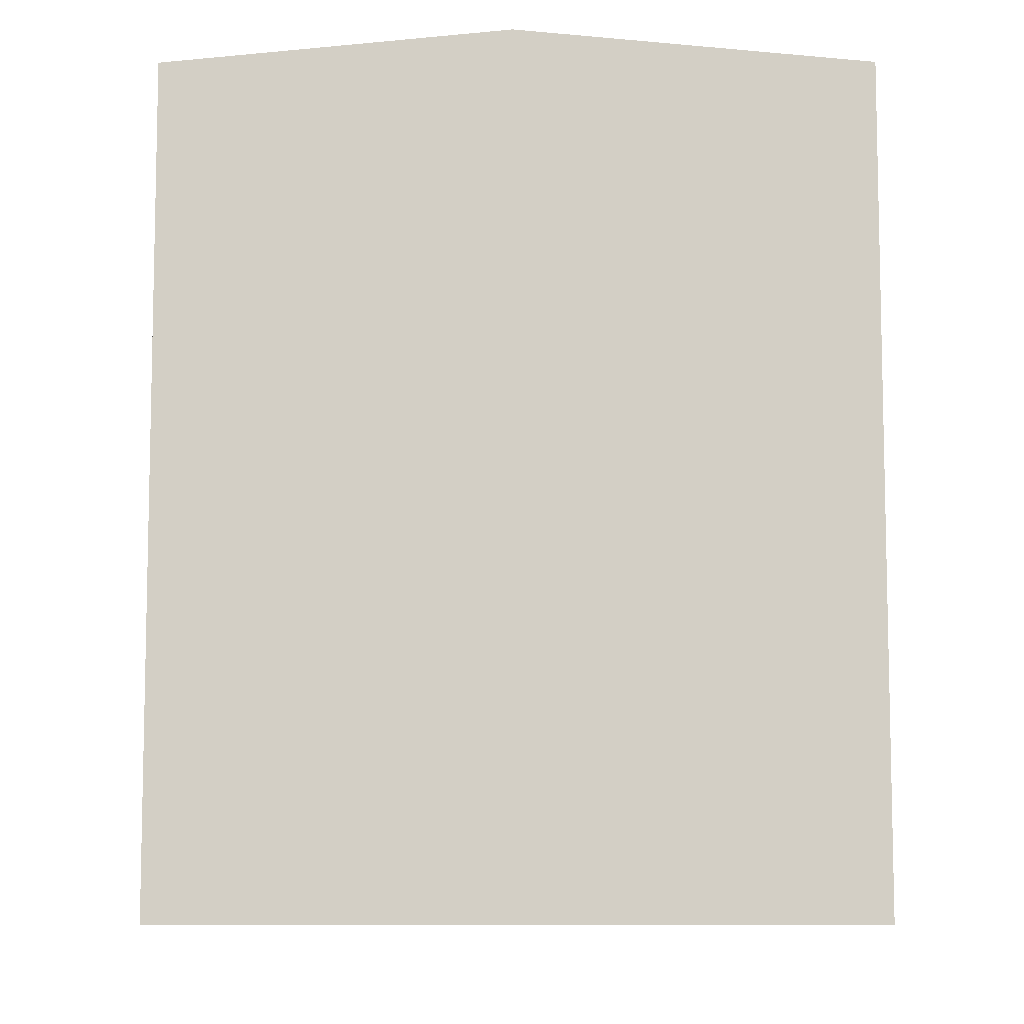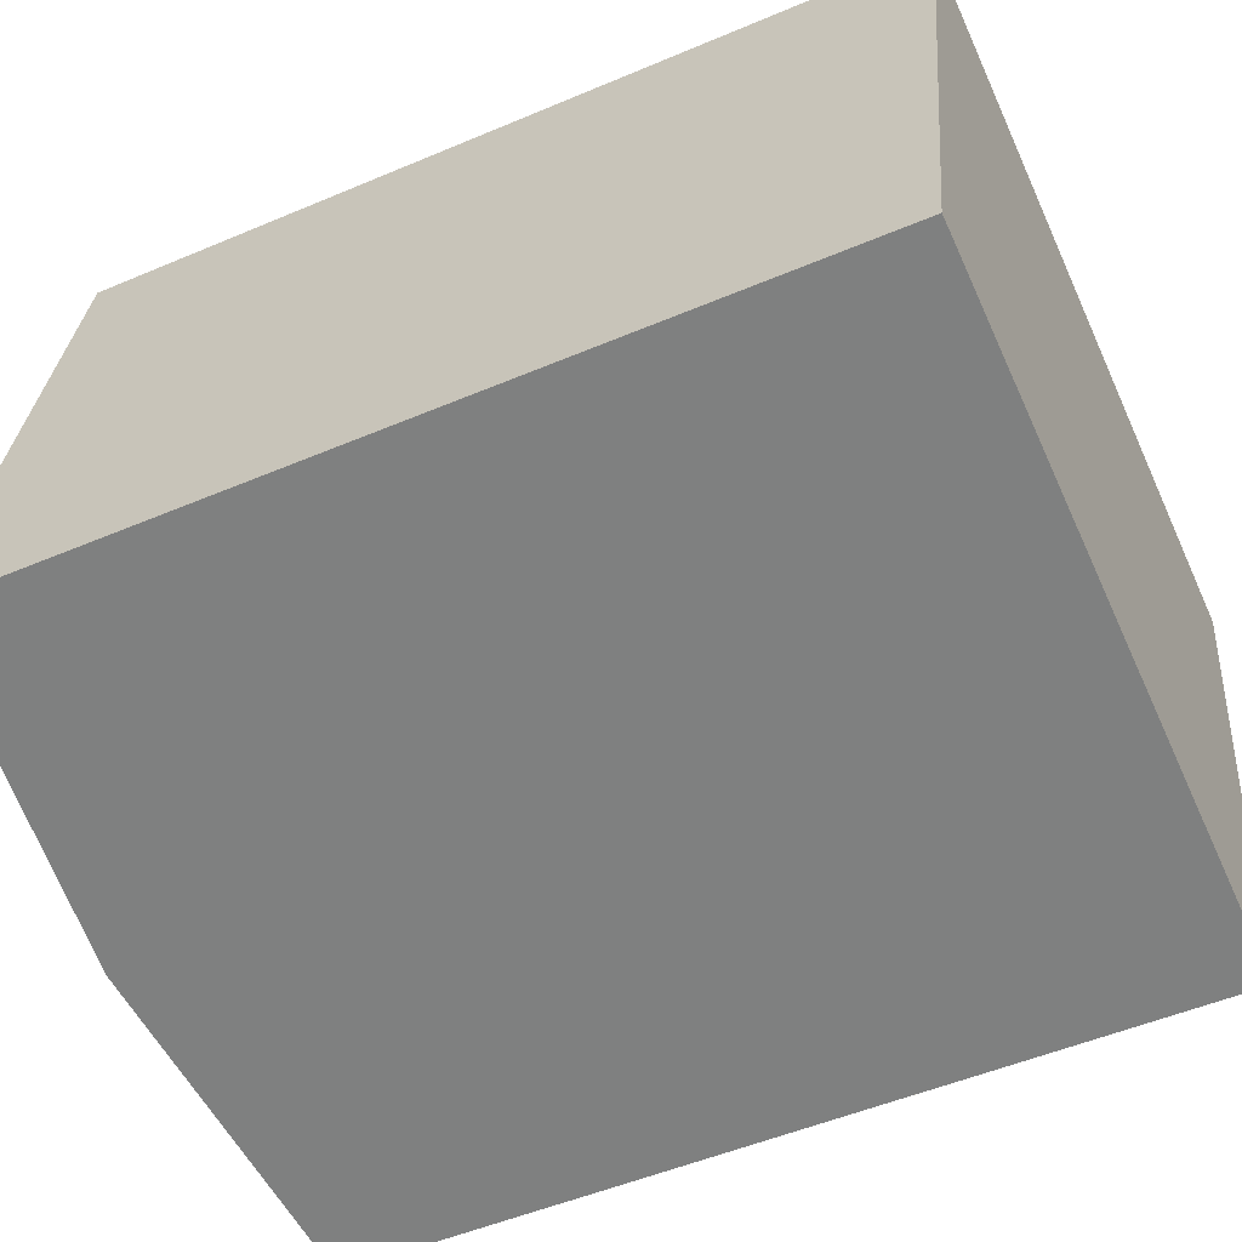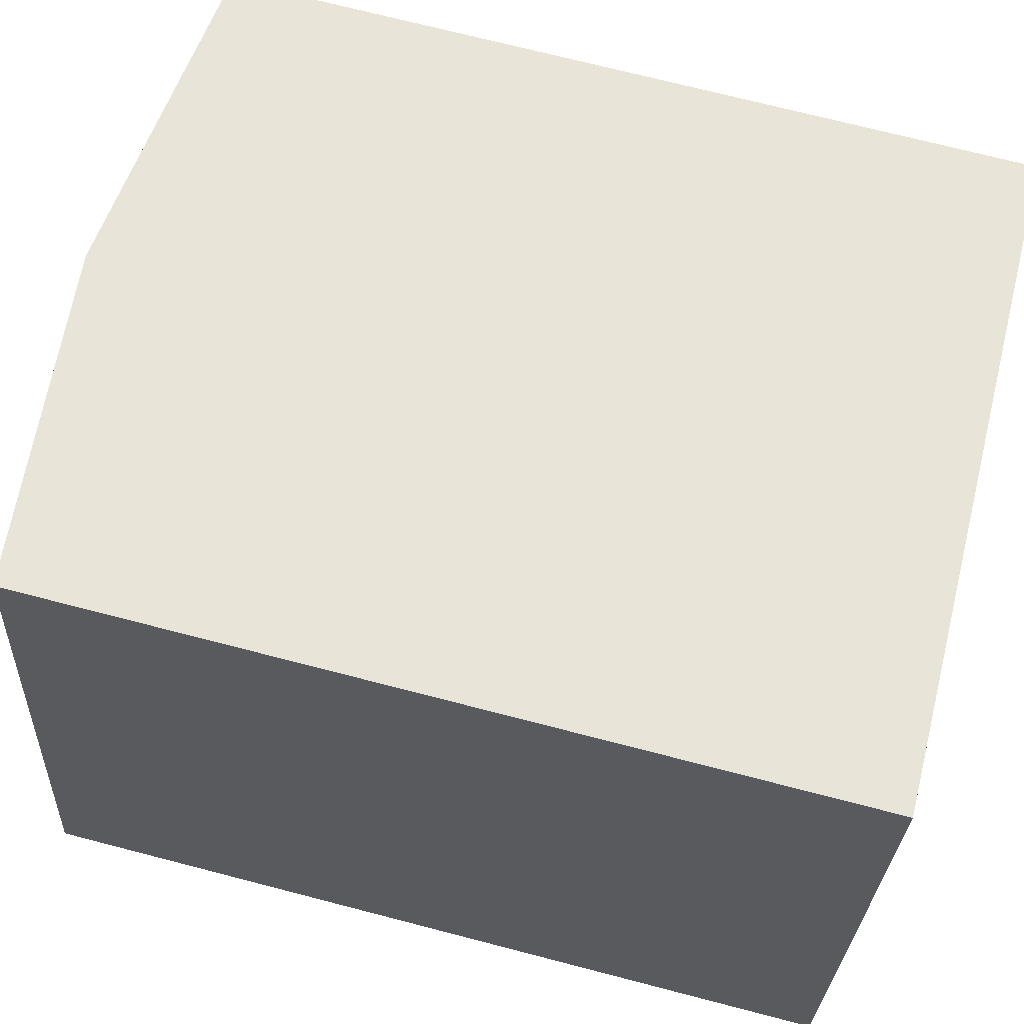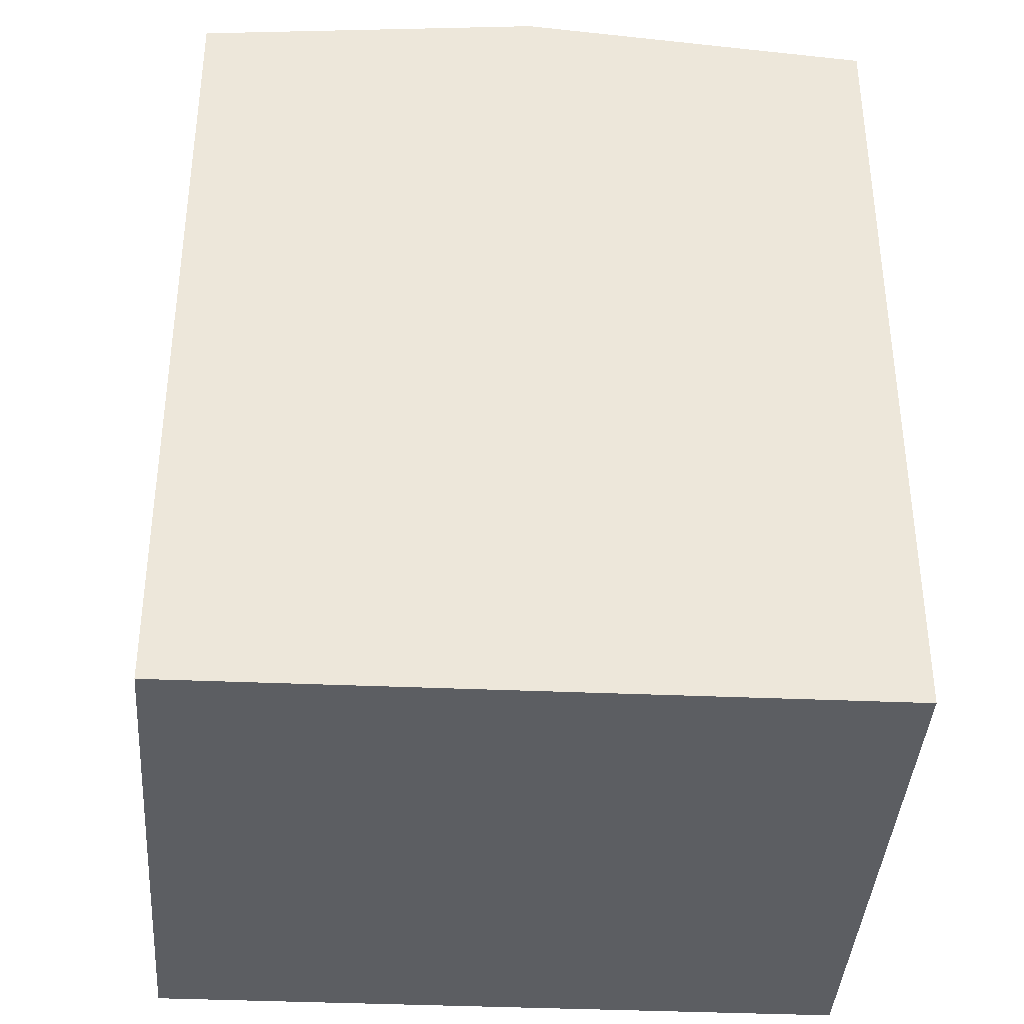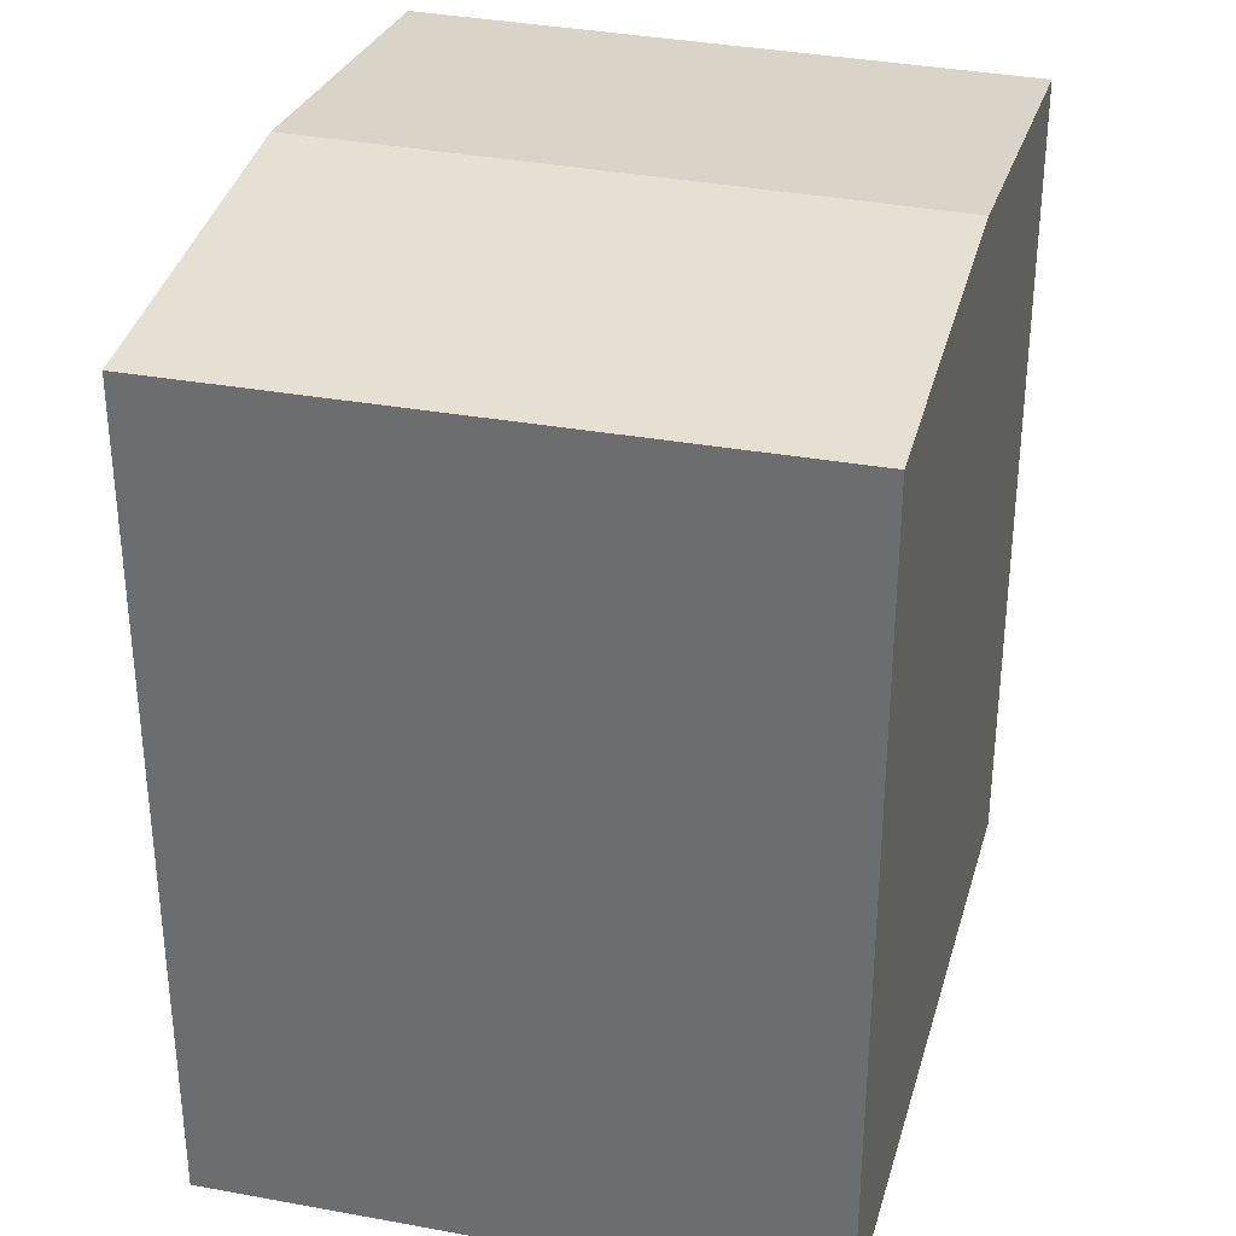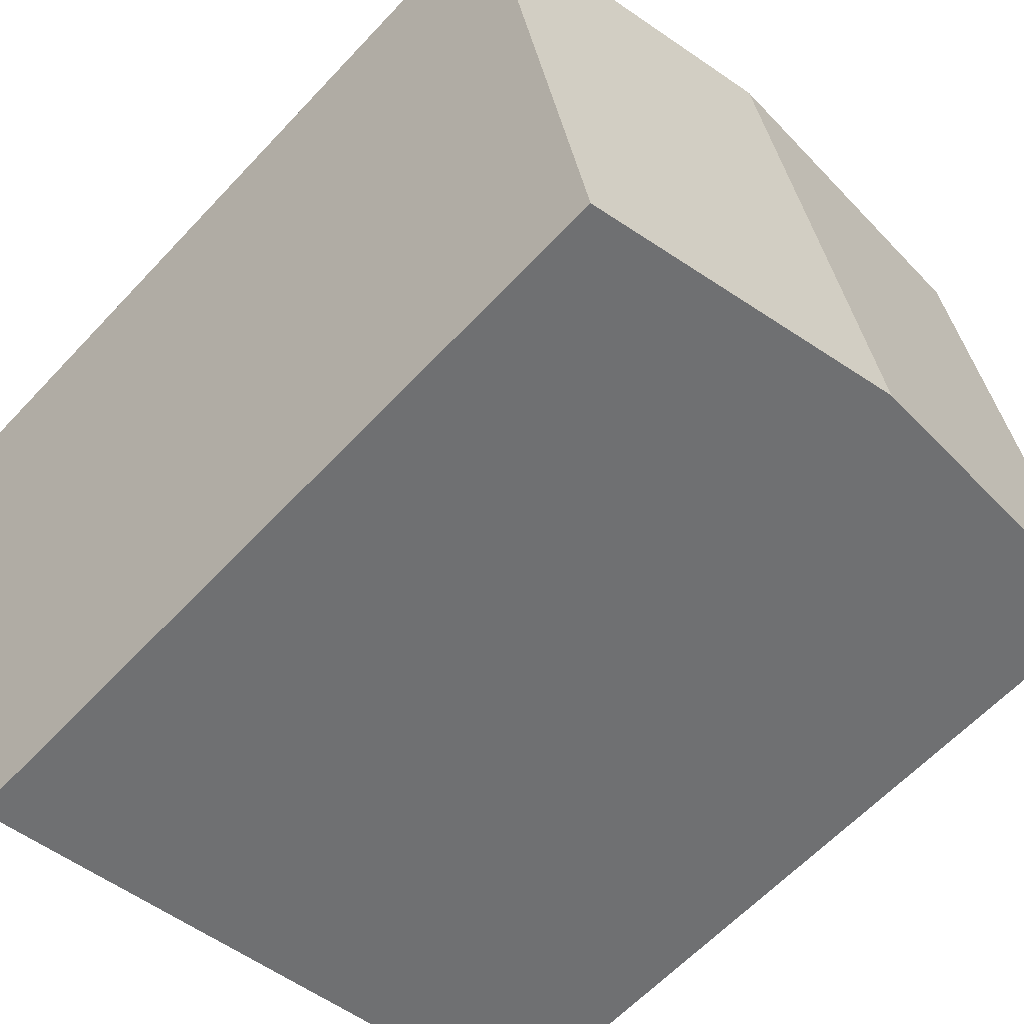
<metadata>
{"format":"obj","ext":"obj","renderer":"f3d","projection":"perspective","resolution":1024,"background":"white","views":[{"elev":-8.5,"azim":-169.0,"up":"+Y"},{"elev":-50.9,"azim":-65.1,"up":"+Z"},{"elev":72.1,"azim":-75.5,"up":"+Z"},{"elev":-37.9,"azim":-172.5,"up":"+Y"},{"elev":33.7,"azim":115.9,"up":"+Y"},{"elev":-61.7,"azim":137.1,"up":"+Z"}]}
</metadata>
<code>
v  7.683 9.284 -1.442
v  5.134 9.654 5.873
v  9.069 9.271 5.13
v  3.884 9.654 -0.729
v  1.251 9.276 6.606
v  0 9.276 5.68e-16
v  0 0 0
v  1.251 -4.045e-16 6.606
v  9.069 -3.141e-16 5.13
v  5.134 -3.596e-16 5.873
v  7.683 8.83e-17 -1.442
v  3.884 4.464e-17 -0.729
g defaultobject
f 1 2 3
f 2 1 4
f 4 5 2
f 5 4 6
f 7 5 6
f 5 7 8
f 8 2 5
f 2 8 3
f 3 8 9
f 9 8 10
f 3 11 1
f 11 3 9
f 4 7 6
f 7 4 1
f 7 1 12
f 12 1 11
f 10 11 9
f 11 10 8
f 11 8 7
f 11 7 12

</code>
